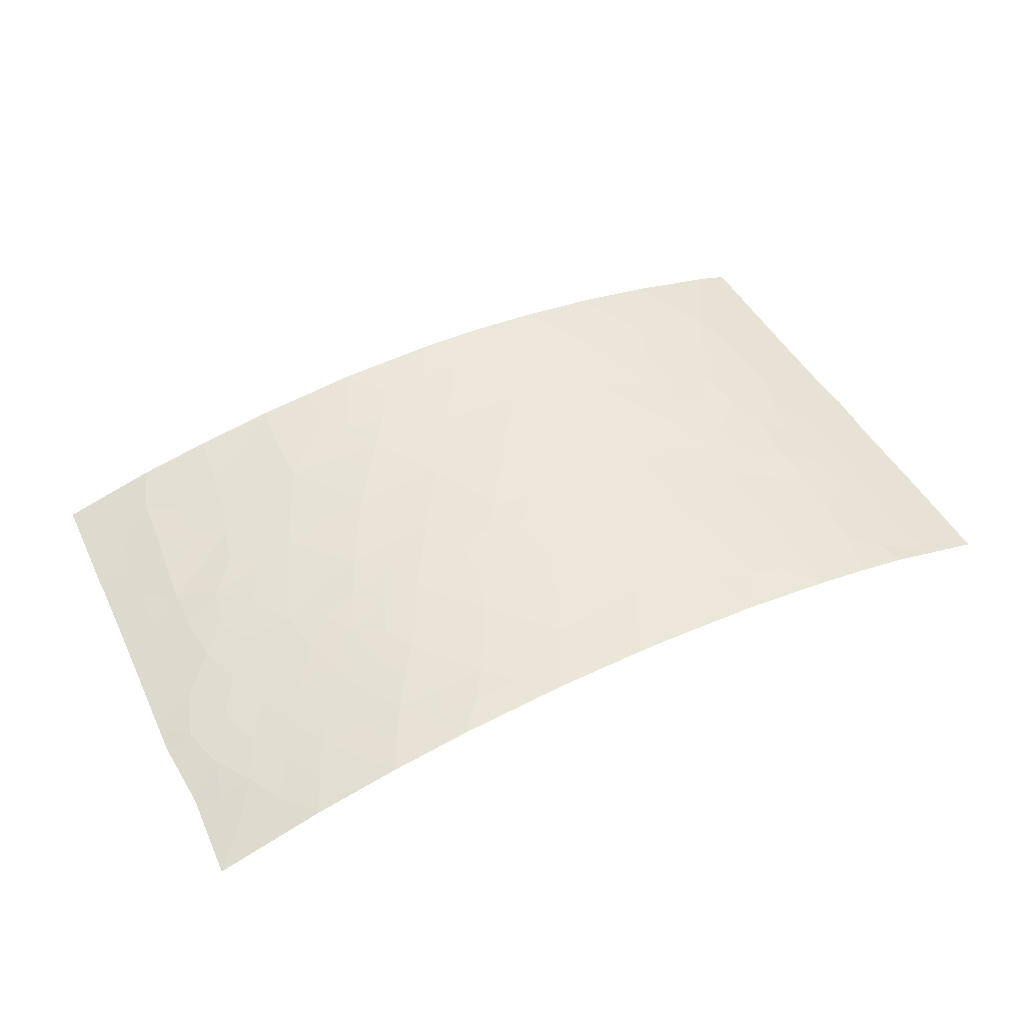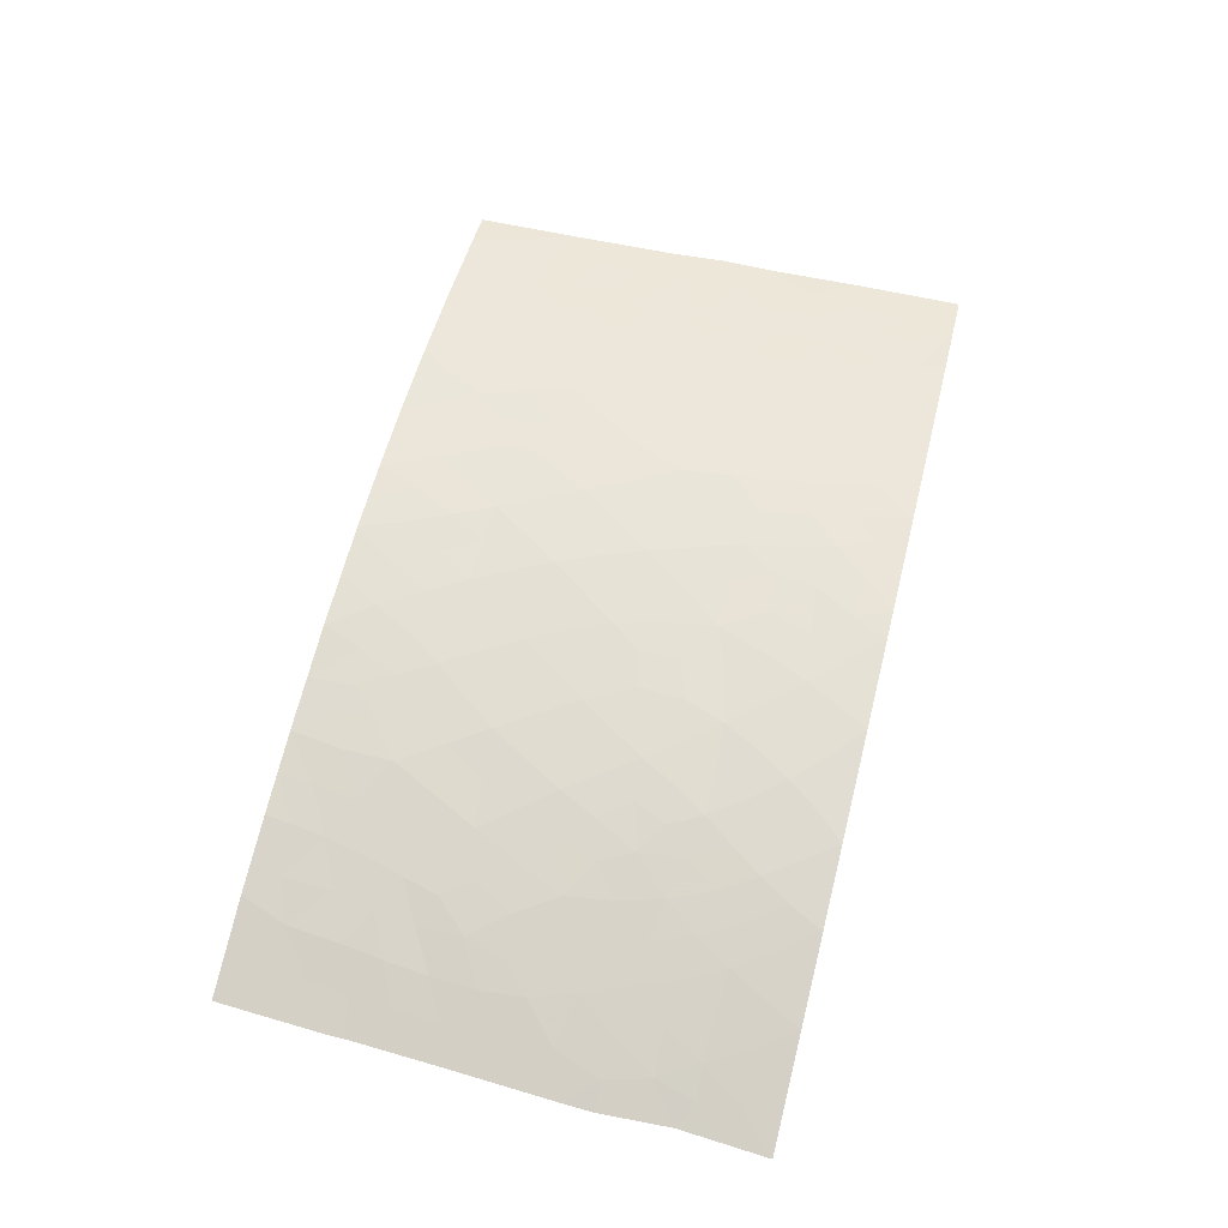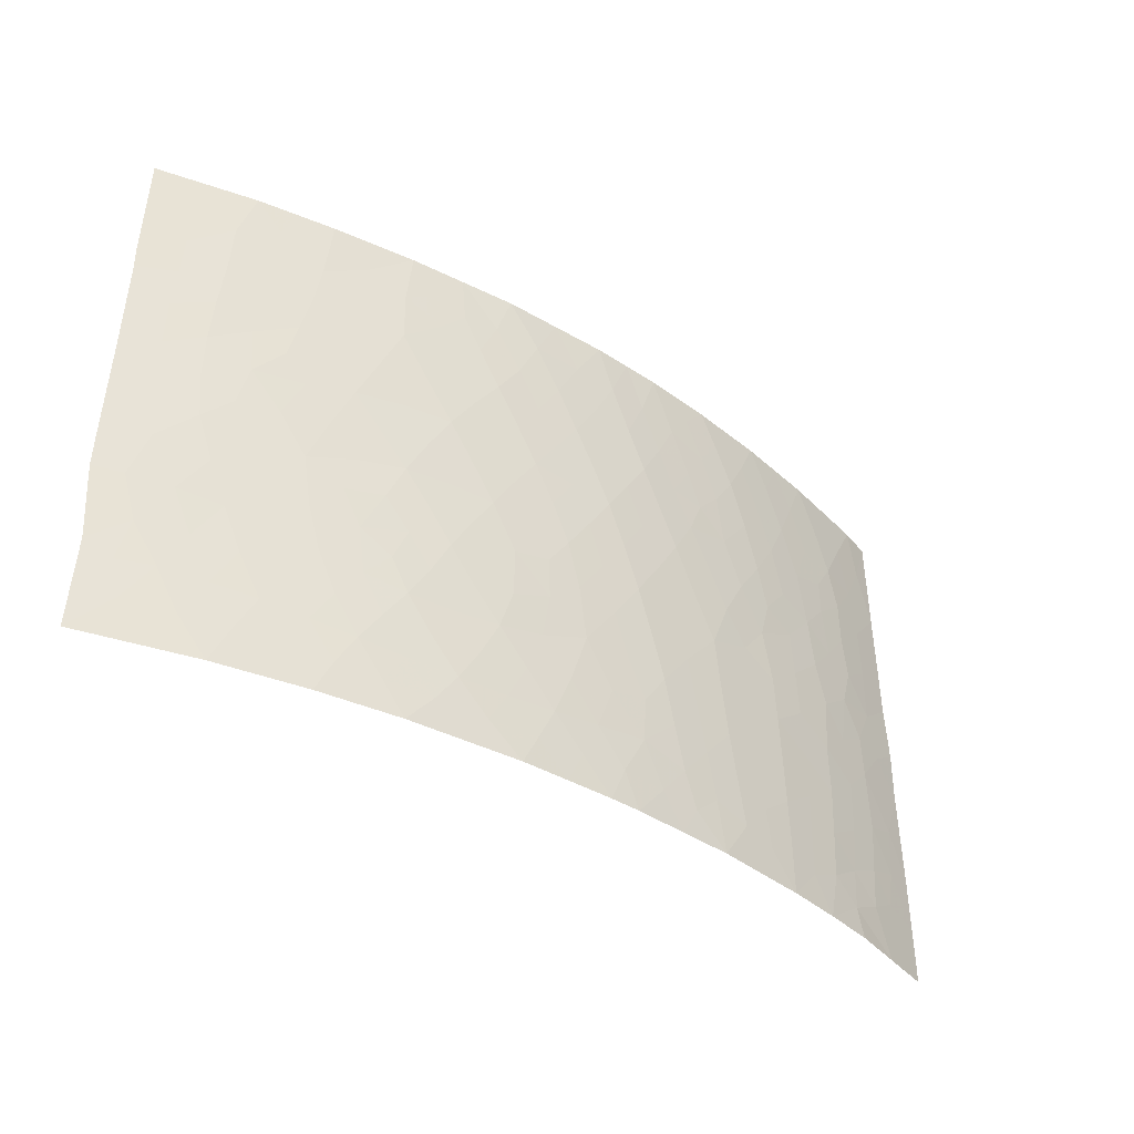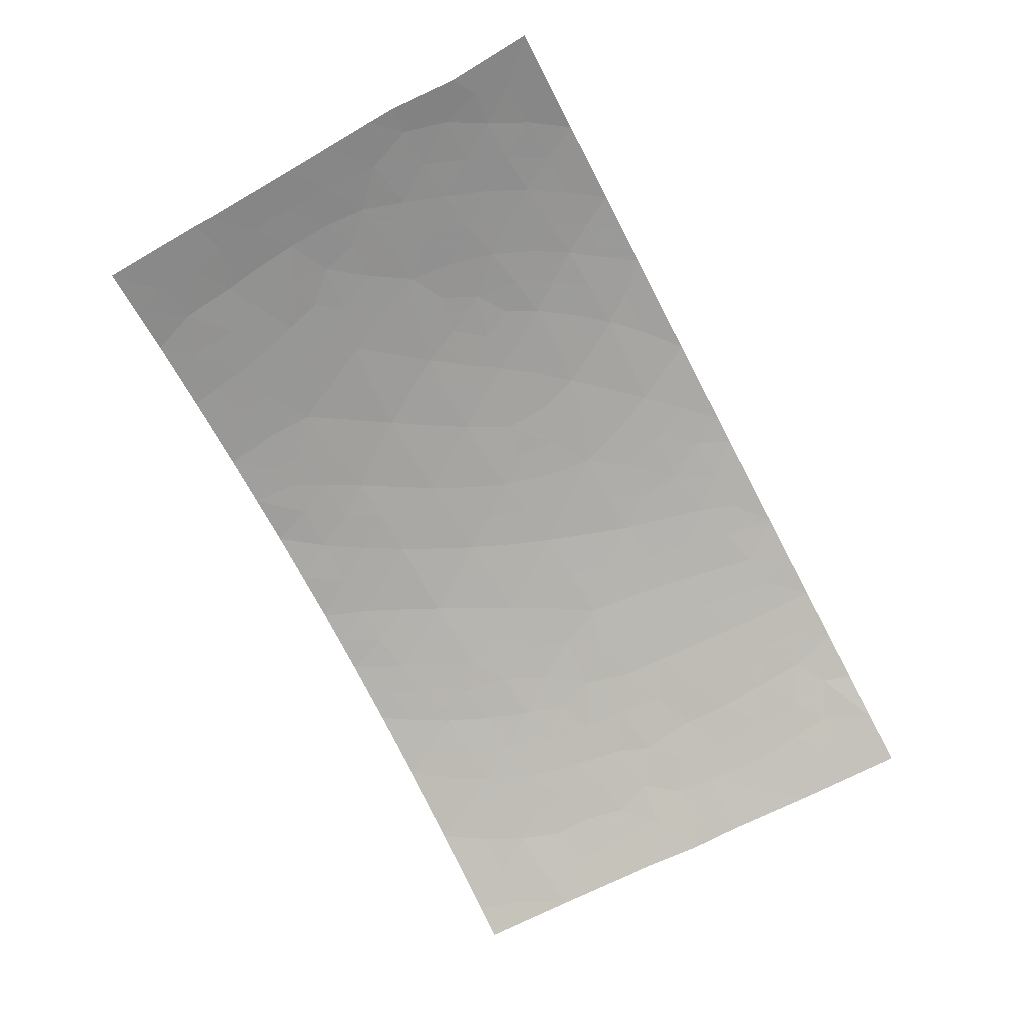
<metadata>
{"format":"obj","ext":"obj","renderer":"f3d","projection":"perspective","resolution":1024,"background":"white","views":[{"elev":50.3,"azim":-27.2,"up":"+Z"},{"elev":63.2,"azim":-75.8,"up":"+Z"},{"elev":-37.7,"azim":-38.8,"up":"+Y"},{"elev":-76.1,"azim":-62.2,"up":"+Z"}]}
</metadata>
<code>
v -2.151 43.02 93.57
v 7.215 39.14 92.89
v 5.629 38 93.21
v 4.115 38.96 93.41
v -4.816 50 93.22
v -3.505 48.94 93.38
v 4.48 45.44 93.29
v -9.064 43.63 92.51
v -6.91 43.42 92.96
v 4.343 48.38 93.28
v 6.243 48.17 92.97
v 8.908 40.07 92.46
v 7.353 41.33 92.83
v -8.406 38 92.71
v -10.93 38 92
v -8.366 41.62 92.65
v -10.27 41.73 92.2
v 1.423 47.13 93.55
v 2.322 45.37 93.52
v 3.216 47.03 93.4
v 0.2459 38 93.67
v -1.164 39.48 93.64
v 10.36 43.9 92
v 10.26 45.14 92
v -1.613 49.03 93.53
v -2.341 50 93.49
v -8.791 48.92 92.51
v -6.858 48.61 92.9
v -8.405 50 92.58
v -10.69 47.48 92
v -10.59 50 92
v -5.579 39.5 93.24
v -4.538 38 93.41
v -6.692 50 92.92
v 1.114 43.58 93.61
v -3.425 39.38 93.51
v -1.933 38 93.63
v -6.394 38 93.13
v -7.536 39.69 92.86
v -10.81 40.06 92
v 5.468 42.3 93.18
v 3.727 41.05 93.43
v 0.1492 50 93.56
v 0.5266 49.01 93.56
v 0.9587 38 93.65
v -5.96 45.55 93.1
v -4.755 44.02 93.3
v 3.439 50 93.36
v 1.824 50 93.5
v -4.593 40.92 93.37
v -2.506 41 93.57
v 6.981 45.83 92.86
v 3.419 43.37 93.44
v -9.106 45.71 92.47
v 6.917 38 92.97
v 8.119 38 92.72
v -10.77 44.79 92
v -10.88 42.41 92
v 3.408 38 93.51
v 5.229 50 93.12
v 1.793 41.55 93.6
v 10.11 50 92
v 9.332 50 92.25
v 8.925 42.62 92.44
v 10.17 47.79 92
v 10.44 40.56 92
v 5.138 46.32 93.18
v 10.5 38 92
v 8.139 48.07 92.59
v -0.5371 47.22 93.56
v -4.966 47.64 93.24
v -3.762 45.77 93.39
v 8.303 44.35 92.58
v 0.3317 45.51 93.61
v 10.36 42.72 92
v -7.27 46.78 92.85
v -2.623 47.34 93.49
v -1.636 45.65 93.55
v -8.899 47.67 92.51
v -3.686 42.5 93.46
v -9.472 39.81 92.41
v -10.69 47.07 92
v -6.476 41.27 93.05
v -0.3337 41.63 93.63
v -5.68 42.13 93.19
v -2.703 44.06 93.51
v -10.9 41.72 92
v 7.137 50 92.77
v 5.574 40.23 93.19
v -0.7981 43.88 93.61
v 2.296 39.51 93.57
v 7.467 43.77 92.79
v 5.618 39.19 93.19
v 4.926 38.76 93.3
v 4.8 39.67 93.3
v 4.518 38 93.36
v -7.503 44.35 92.85
v -8.057 43.46 92.72
v -8.417 44.25 92.65
v 0.4378 42.64 93.62
v -0.5153 42.86 93.62
v 0.1312 43.71 93.61
v -10.23 39.74 92.18
v -10.05 38.92 92.24
v -10.87 39.03 92
v -9.338 41.72 92.43
v -8.737 42.62 92.58
v 1.863 46.26 93.53
v 2.374 47.07 93.47
v 2.86 46.25 93.45
v -0.8434 38 93.65
v -1.568 38.69 93.64
v -0.4614 38.74 93.65
v -0.05933 39.61 93.64
v 0.6073 38.81 93.65
v 9.366 44.49 92.28
v 9.624 43.43 92.22
v 8.861 43.58 92.44
v -2.687 49.04 93.45
v -3.579 50 93.35
v -4.177 49.24 93.3
v -7.844 49.32 92.7
v -7.548 50 92.75
v -10.64 48.74 92
v -9.733 49.18 92.24
v -9.747 48.18 92.25
v -5.832 49.18 93.06
v -4.96 48.8 93.22
v -5.951 48.21 93.06
v -9.499 50 92.29
v -5.754 50 93.07
v -6.753 49.43 92.91
v -8.503 39.77 92.63
v -7.984 38.86 92.78
v -9.018 38.89 92.54
v -3.932 38.68 93.47
v -2.73 38.67 93.57
v -3.235 38 93.52
v -7.4 38 92.92
v -6.991 38.82 92.99
v -6.015 38.77 93.18
v -6.564 39.6 93.05
v -5.466 38 93.27
v -5.028 38.72 93.33
v -4.534 39.42 93.37
v -1.096 50 93.53
v 4.479 42.78 93.3
v 4.565 41.71 93.31
v 3.567 42.14 93.44
v 3.87 49.26 93.32
v 3.377 48.56 93.37
v 2.391 48.82 93.46
v 2.631 50 93.43
v -3.563 40.92 93.47
v -4.117 41.69 93.42
v -3.135 41.74 93.51
v -5.484 46.55 93.16
v -6.58 46.25 92.98
v -6.198 47.22 93.03
v 8.045 39.65 92.68
v 8.792 39.08 92.51
v 1.743 44.48 93.56
v 2.818 44.42 93.48
v 2.186 43.49 93.53
v -10.82 43.6 92
v -9.95 44.13 92.25
v -9.879 42.83 92.29
v 1.447 48.97 93.52
v -0.4973 49.02 93.55
v 4.81 49.18 93.2
v 4.334 50 93.24
v 2.758 41.34 93.51
v 2.989 40.27 93.5
v 2.038 40.52 93.58
v 10.14 48.89 92
v 9.618 48.94 92.16
v 0.9865 50 93.53
v 1.467 42.57 93.6
v 0.8041 41.62 93.61
v 9.314 46.89 92.27
v 8.431 47.14 92.52
v 9.089 47.97 92.31
v 3.232 39.21 93.49
v 2.599 38.68 93.55
v 8.704 49.01 92.43
v 10.47 39.28 92
v 9.678 38.75 92.24
v 9.722 40.35 92.22
v 6.388 38.79 93.05
v 6.429 41.84 93
v 6.372 42.94 93.01
v 7.314 42.49 92.84
v 9.311 38 92.36
v 5.75 49.13 93.04
v 5.295 48.26 93.13
v 6.183 50 92.94
v 6.702 49.09 92.86
v 7.687 49.05 92.67
v 7.189 48.11 92.78
v 0.008311 48.06 93.56
v -1.025 48.09 93.56
v 0.9855 48.03 93.56
v 0.4541 47.18 93.56
v 9.027 41.23 92.42
v 8.18 40.75 92.64
v 8.224 41.97 92.62
v 1.312 45.43 93.57
v 0.734 44.58 93.61
v -0.2294 44.69 93.61
v -9.821 47.25 92.25
v 10.4 41.64 92
v 9.84 41.53 92.18
v 0.8837 46.32 93.58
v -0.09337 46.37 93.59
v 2.529 42.44 93.52
v -2.19 41.92 93.58
v -2.834 42.51 93.52
v -3.213 43.27 93.49
v -0.7498 40.44 93.64
v 0.3298 40.62 93.63
v 1.932 47.96 93.5
v 2.876 47.84 93.42
v -0.6409 45.58 93.58
v -1.086 46.43 93.56
v -2.122 46.49 93.52
v -1.564 47.26 93.53
v -8.211 46.25 92.65
v -9.02 46.71 92.49
v -8.059 47.2 92.68
v 6.077 46.12 93.02
v 5.742 47.23 93.07
v 6.732 47.06 92.89
v 4.765 47.38 93.23
v -2.283 39.4 93.58
v -2.948 40.15 93.54
v -1.841 40.24 93.6
v -7.027 47.7 92.88
v 3.986 46.47 93.33
v -4.862 45.73 93.24
v -4.278 44.9 93.35
v -5.352 44.78 93.2
v -10.73 45.93 92
v -9.903 46.32 92.24
v -9.952 45.25 92.24
v -4.34 46.66 93.32
v -7.047 40.49 92.94
v -7.992 40.63 92.75
v -7.422 41.47 92.85
v -8.949 40.72 92.52
v 3.799 47.61 93.34
v 3.377 45.39 93.41
v 3.906 44.48 93.37
v -4.198 43.26 93.39
v -4.631 42.42 93.34
v -5.174 43.14 93.26
v -2.679 45.72 93.47
v -2.183 44.87 93.53
v -3.219 44.92 93.45
v -3.728 44.09 93.41
v -3.728 47.47 93.37
v -3.205 46.58 93.44
v -4.968 41.66 93.31
v -5.537 41.07 93.21
v -7.9 48.14 92.7
v 8.619 45.23 92.49
v 9.381 45.73 92.26
v 6.213 45.04 93.01
v 7.151 44.7 92.85
v 6.289 43.99 93.01
v -5.095 40.21 93.3
v -4.043 40.14 93.44
v 7.657 46.55 92.71
v -1.191 44.79 93.58
v 3.915 40.01 93.42
v 5.529 41.26 93.18
v 4.672 40.67 93.31
v -1.722 43.99 93.56
v -1.304 43.2 93.6
v 5.403 43.34 93.17
v 4.495 43.75 93.29
v -6.744 42.29 93
v -6.072 42.94 93.12
v -1.452 41.22 93.6
v -1.279 42.25 93.61
v -9.99 40.7 92.26
v -10.85 40.89 92
v -2.078 48.12 93.51
v -3.1 48.18 93.43
v -4.081 48.37 93.33
v 10.22 46.46 92
v 8.234 50 92.51
v -7.71 42.49 92.79
v 8.457 46.16 92.53
v 6.445 40.77 93.01
v 7.289 40.24 92.86
v 6.412 39.73 93.04
v -7.026 45.31 92.91
v -7.489 45.95 92.82
v -6.428 44.55 93.03
v -5.79 43.82 93.14
v -6.086 40.34 93.13
v -8.166 45.2 92.7
v -9.666 38 92.35
v -9.141 44.67 92.48
v 1.163 39.77 93.62
v 1.653 38.78 93.61
v 1.228 40.77 93.62
v 2.183 38 93.58
v 5.407 45.38 93.15
v 7.815 45.4 92.68
v 5.134 44.48 93.2
v 2.889 49.45 93.41
v 9.492 39.47 92.3
v 7.94 38.67 92.73
v 7.643 47.36 92.7
v 8.078 43.12 92.64
f 93 94 95
f 96 4 94
f 97 98 99
f 100 101 102
f 103 104 105
f 106 167 107
f 108 109 110
f 111 112 113
f 114 115 113
f 116 117 118
f 120 119 6
f 34 132 123
f 124 125 126
f 127 128 129
f 31 130 125
f 131 127 132
f 133 134 135
f 136 137 138
f 139 134 140
f 141 140 142
f 143 141 144
f 144 145 136
f 146 169 25
f 147 148 149
f 150 151 312
f 152 49 312
f 154 155 156
f 157 158 159
f 162 163 164
f 165 166 167
f 170 150 171
f 172 173 174
f 65 176 175
f 177 168 44
f 178 179 100
f 180 181 182
f 176 182 185
f 55 189 2
f 3 189 55
f 190 191 192
f 193 161 187
f 170 194 195
f 196 197 194
f 198 199 197
f 169 200 201
f 202 203 200
f 316 73 118
f 204 205 206
f 207 162 208
f 208 102 209
f 126 27 79
f 66 212 211
f 188 204 212
f 203 213 214
f 149 172 215
f 216 156 217
f 218 1 217
f 114 219 220
f 168 221 202
f 222 109 221
f 213 108 207
f 214 223 224
f 225 226 224
f 227 228 229
f 230 231 232
f 233 195 231
f 234 235 236
f 159 237 129
f 239 240 241
f 242 243 244
f 239 157 245
f 246 247 248
f 249 247 133
f 250 233 238
f 178 164 215
f 163 251 252
f 253 254 255
f 256 257 258
f 259 240 258
f 260 261 245
f 85 262 263
f 261 225 256
f 122 264 27
f 237 229 264
f 265 266 116
f 267 268 269
f 23 75 117
f 145 270 271
f 154 235 271
f 272 232 315
f 223 209 273
f 87 58 17
f 183 173 274
f 148 275 276
f 228 243 210
f 273 277 257
f 278 1 277
f 191 279 269
f 147 280 279
f 218 253 259
f 281 282 85
f 112 137 234
f 283 219 236
f 284 283 216
f 285 106 249
f 40 286 285
f 119 287 288
f 260 289 288
f 201 226 287
f 262 254 155
f 290 266 180
f 291 185 198
f 248 292 281
f 151 250 222
f 181 293 272
f 294 275 190
f 294 295 296
f 295 205 160
f 297 298 158
f 299 241 300
f 110 238 251
f 282 300 255
f 276 95 274
f 142 246 301
f 301 263 270
f 189 93 296
f 278 101 284
f 302 227 298
f 297 299 97
f 128 121 289
f 135 303 104
f 99 304 302
f 115 305 306
f 98 292 107
f 179 307 220
f 307 174 305
f 304 166 244
f 306 184 308
f 230 267 309
f 293 265 310
f 309 311 7
f 268 310 73
f 280 252 311
f 89 93 95
f 93 3 94
f 95 94 4
f 3 96 94
f 96 59 4
f 302 97 99
f 97 9 98
f 99 98 8
f 35 100 102
f 100 84 101
f 102 101 90
f 40 103 105
f 103 81 104
f 105 104 15
f 16 106 107
f 106 17 167
f 107 167 8
f 19 108 110
f 108 18 109
f 110 109 20
f 21 111 113
f 111 37 112
f 113 112 22
f 22 114 113
f 114 305 115
f 113 115 21
f 116 23 117
f 118 117 64
f 23 116 24
f 119 26 25
f 5 120 121
f 120 26 119
f 121 120 6
f 29 123 122
f 30 124 126
f 124 31 125
f 28 127 129
f 127 5 128
f 129 128 71
f 130 27 125
f 27 130 29
f 34 131 132
f 131 5 127
f 132 127 28
f 81 133 135
f 133 39 134
f 135 134 14
f 33 136 138
f 136 36 137
f 138 137 37
f 123 132 122
f 132 28 122
f 38 139 140
f 139 14 134
f 140 134 39
f 32 141 142
f 141 38 140
f 142 140 39
f 33 143 144
f 143 38 141
f 144 141 32
f 33 144 136
f 144 32 145
f 136 145 36
f 26 146 25
f 146 43 169
f 53 147 149
f 147 41 148
f 149 148 42
f 48 150 312
f 150 10 151
f 312 151 152
f 312 153 48
f 51 154 156
f 154 50 155
f 156 155 80
f 71 157 159
f 157 46 158
f 159 158 76
f 35 162 164
f 162 19 163
f 164 163 53
f 58 165 167
f 165 57 166
f 167 166 8
f 49 152 168
f 169 43 44
f 60 170 171
f 170 10 150
f 171 150 48
f 61 172 174
f 172 42 173
f 174 173 91
f 115 45 21
f 63 62 176
f 175 176 62
f 43 177 44
f 177 49 168
f 35 178 100
f 178 61 179
f 100 179 84
f 65 180 182
f 180 293 181
f 182 181 69
f 91 183 184
f 63 176 185
f 176 65 182
f 185 182 69
f 66 186 188
f 186 68 187
f 186 187 313
f 55 2 314
f 13 190 192
f 190 41 191
f 192 191 92
f 68 193 187
f 193 56 314
f 10 170 195
f 170 60 194
f 195 194 11
f 60 196 194
f 196 88 197
f 194 197 11
f 88 198 197
f 198 69 199
f 197 199 11
f 25 169 201
f 169 44 200
f 201 200 70
f 44 202 200
f 202 18 203
f 200 203 70
f 64 204 206
f 204 12 205
f 206 205 13
f 74 207 208
f 207 19 162
f 208 162 35
f 74 208 209
f 208 35 102
f 209 102 90
f 30 126 210
f 126 125 27
f 210 126 79
f 64 75 212
f 211 212 75
f 66 188 212
f 188 12 204
f 212 204 64
f 70 203 214
f 203 18 213
f 214 213 74
f 53 149 215
f 149 42 172
f 215 172 61
f 1 216 217
f 216 51 156
f 217 156 80
f 80 218 217
f 218 86 1
f 305 114 220
f 114 22 219
f 220 219 84
f 44 168 202
f 168 152 221
f 202 221 18
f 152 222 221
f 222 20 109
f 221 109 18
f 74 213 207
f 213 18 108
f 207 108 19
f 70 214 224
f 214 74 223
f 224 223 78
f 78 225 224
f 225 77 226
f 224 226 70
f 76 227 229
f 227 54 228
f 229 228 79
f 52 230 232
f 230 67 231
f 232 231 11
f 67 233 231
f 233 10 195
f 231 195 11
f 92 316 192
f 206 316 64
f 192 206 13
f 22 234 236
f 234 36 235
f 236 235 51
f 71 159 129
f 159 76 237
f 129 237 28
f 238 67 7
f 46 239 241
f 239 72 240
f 241 240 47
f 57 242 244
f 242 82 243
f 244 243 54
f 72 239 245
f 239 46 157
f 245 157 71
f 83 246 248
f 246 39 247
f 248 247 16
f 81 249 133
f 249 16 247
f 133 247 39
f 20 250 238
f 250 10 233
f 238 233 67
f 61 178 215
f 178 35 164
f 215 164 53
f 53 163 252
f 163 19 251
f 252 251 7
f 47 253 255
f 253 80 254
f 255 254 85
f 72 256 258
f 256 78 257
f 258 257 86
f 86 259 258
f 259 47 240
f 258 240 72
f 71 260 245
f 260 77 261
f 245 261 72
f 83 85 263
f 263 262 50
f 72 261 256
f 261 77 225
f 256 225 78
f 122 28 264
f 27 264 79
f 28 237 264
f 237 76 229
f 264 229 79
f 118 73 116
f 265 293 266
f 116 266 24
f 311 267 269
f 267 52 268
f 269 268 92
f 117 75 64
f 36 145 271
f 145 32 270
f 271 270 50
f 50 154 271
f 154 51 235
f 271 235 36
f 272 52 232
f 199 232 11
f 78 223 273
f 223 74 209
f 273 209 90
f 4 183 274
f 183 91 173
f 274 173 42
f 42 148 276
f 148 41 275
f 276 275 89
f 82 30 210
f 79 228 210
f 228 54 243
f 210 243 82
f 78 273 257
f 273 90 277
f 257 277 86
f 90 278 277
f 277 1 86
f 92 191 269
f 191 41 279
f 269 279 311
f 41 147 279
f 147 53 280
f 279 280 311
f 86 218 259
f 218 80 253
f 259 253 47
f 83 281 85
f 281 9 282
f 22 112 234
f 112 37 137
f 234 137 36
f 51 283 236
f 283 84 219
f 236 219 22
f 1 284 216
f 284 84 283
f 216 283 51
f 81 285 249
f 285 17 106
f 249 106 16
f 286 87 17
f 17 285 286
f 40 285 103
f 103 285 81
f 6 119 288
f 119 25 287
f 288 287 77
f 77 260 288
f 260 71 289
f 288 289 6
f 25 201 287
f 201 70 226
f 287 226 77
f 50 262 155
f 262 85 254
f 155 254 80
f 65 290 180
f 290 24 266
f 180 266 293
f 88 291 198
f 291 63 185
f 198 185 69
f 83 248 281
f 248 16 292
f 281 292 9
f 152 151 222
f 151 10 250
f 222 250 20
f 69 181 315
f 13 294 190
f 294 89 275
f 190 275 41
f 89 294 296
f 294 13 295
f 296 295 2
f 2 295 160
f 295 13 205
f 160 205 12
f 46 297 158
f 297 302 298
f 158 298 76
f 9 299 300
f 299 46 241
f 300 241 47
f 19 110 251
f 110 20 238
f 251 238 7
f 85 282 255
f 282 9 300
f 255 300 47
f 42 276 274
f 276 89 95
f 274 95 4
f 32 142 301
f 142 39 246
f 301 246 83
f 32 301 270
f 301 83 263
f 270 263 50
f 2 189 296
f 189 3 93
f 296 93 89
f 1 278 284
f 278 90 101
f 284 101 84
f 302 54 227
f 298 227 76
f 302 297 97
f 297 46 299
f 97 299 9
f 71 128 289
f 128 5 121
f 289 121 6
f 81 135 104
f 135 14 303
f 104 303 15
f 99 8 304
f 302 304 54
f 45 115 306
f 306 305 91
f 8 98 107
f 98 9 292
f 107 292 16
f 84 179 220
f 179 61 307
f 220 307 305
f 307 61 174
f 305 174 91
f 54 304 244
f 304 8 166
f 244 166 57
f 45 306 308
f 306 91 184
f 308 184 59
f 67 230 309
f 230 52 267
f 309 267 311
f 310 265 73
f 67 309 7
f 268 52 310
f 280 53 252
f 311 252 7
f 183 4 59
f 312 49 153
f 184 183 59
f 167 17 58
f 188 313 12
f 313 188 186
f 187 161 313
f 314 160 161
f 160 314 2
f 55 314 56
f 272 293 310
f 52 272 310
f 315 232 199
f 73 265 116
f 69 315 199
f 315 181 272
f 29 122 27
f 161 193 314
f 316 206 192
f 64 316 118
f 92 268 73
f 161 160 12
f 313 161 12
f 316 92 73

</code>
